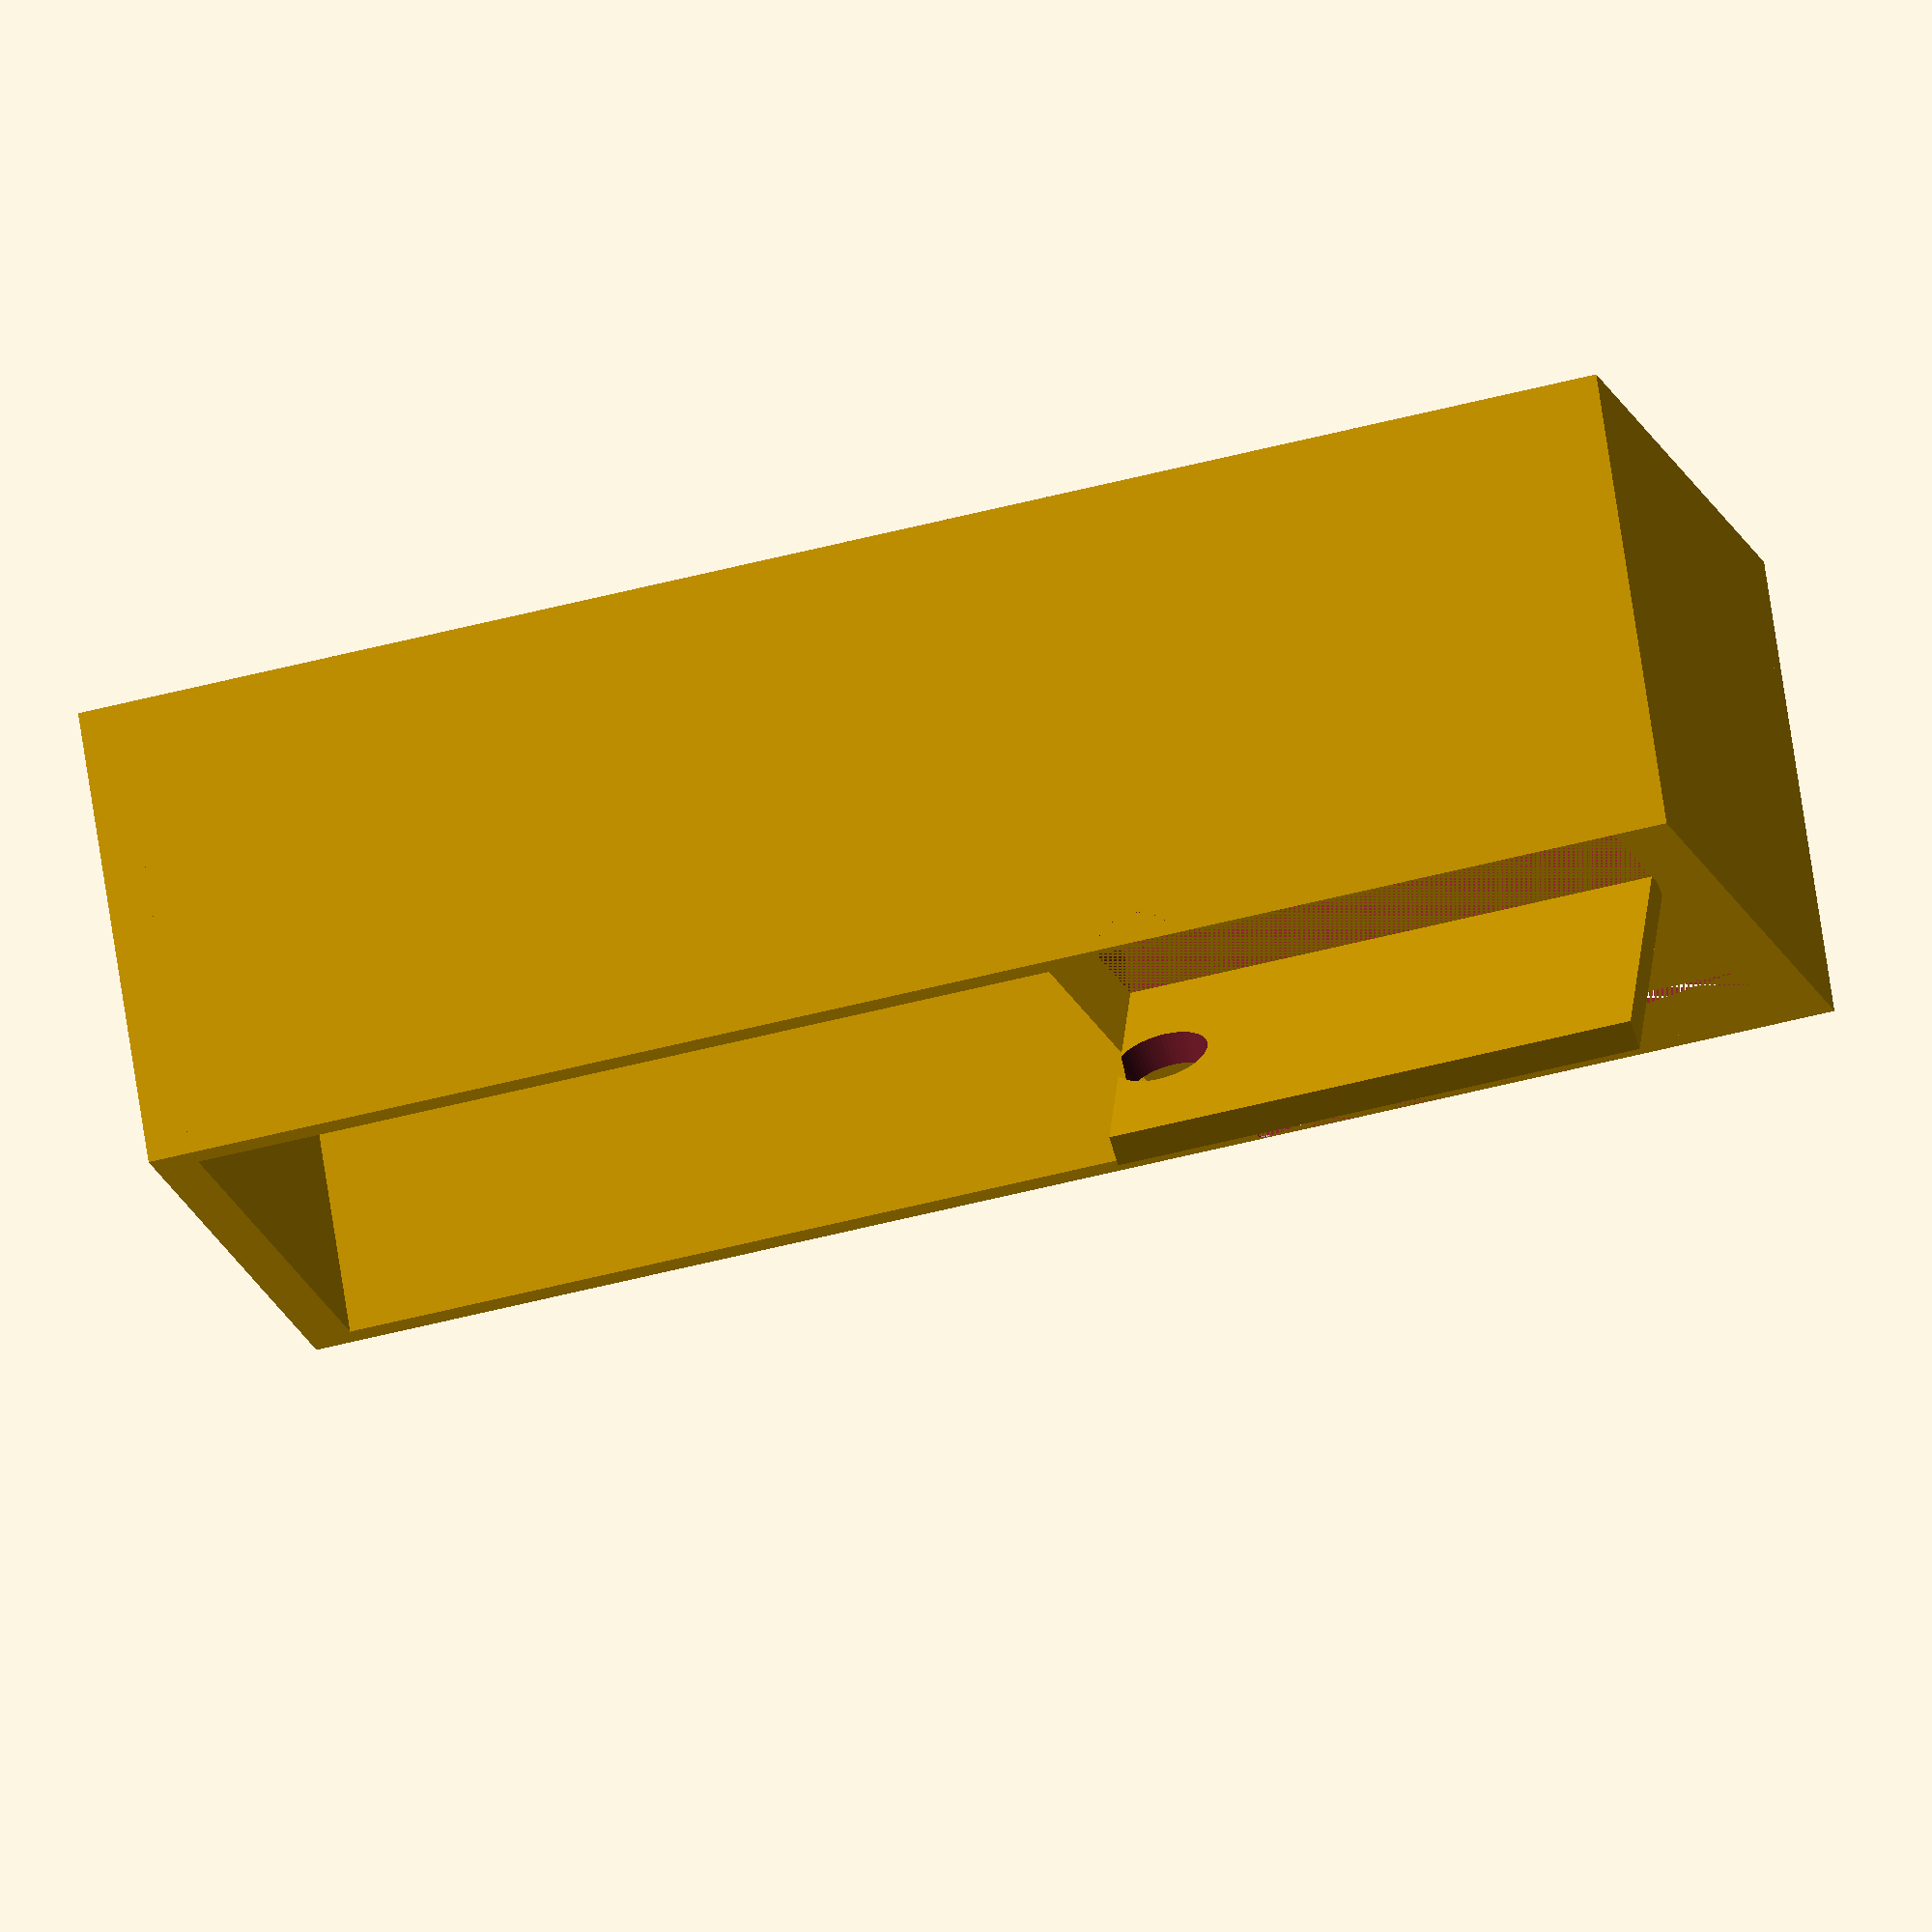
<openscad>
// Openbeam Kossel Pro mount for Replicator 2 spool holders
// Compatible spool holder: http://www.thingiverse.com/thing:44906
// License: CC0 1.0 Universal

$fn=60;

mater_thickness 	  = 3;
mater_length    	  = 70.8;
mater_width     	  = 30;
mater_depth           = 22;

drill_size            = 4.5;
inset_depth           = 1.5;
drill_depth           = 3;

retainer_plate_offset = 1.5;
bottom_cutout_amount  = 7;

module drill_hit() {
       // screw
	   //#translate([0, mater_width/2, 0]) cylinder(r=drill_size/2,   h=drill_depth+mater_depth);
       // outer ring to capture screw head, approx larger by 1.15mm
	   //#translate([0, mater_width/2, drill_depth]) cylinder(r=drill_size/1.4, h=mater_depth, d2 = 10);
        translate([0, mater_width/2, 0]) cylinder(r=drill_size/2.4, h=mater_depth+drill_depth, d2 = 12);
}


difference() {
	union() {
		// Retainer panel closest to origin..
		translate([0, 0, 0]) cube([mater_depth, retainer_plate_offset, mater_length]); 

		// Retainer panel opposite side
		translate([0, mater_width, 0]) cube([mater_depth, retainer_plate_offset, mater_length]); 

		difference() {
			union() {
				// Base bracket (attached to OpenBeam)
				cube([mater_depth,mater_width,30]);
                union() {
                    // Top lip, angled catch plate
                    translate([mater_depth-6.50, .5, mater_length-7]) mirror([0, 0, 1]) 
                        rotate([0, 40, 0]) cube([5.8, mater_width+retainer_plate_offset/2, 3.2]);

                    // Connective block to top lip
                    translate([mater_depth-6.50, .5, mater_length-7]) 
                        cube([6.50, mater_width+retainer_plate_offset/2, 7]);
                }
                // Top barrier plate, +.5 to match side retainer plates
                translate([0, 0, mater_length]) cube([mater_depth, mater_width+retainer_plate_offset, 2]);
                
				// Bottom lip (internal holder area)
				translate([mater_depth-5, 1, 30]) cube([5, mater_width, 8.5]);

				// Bottom catch plate and bottom screw hollow area
				translate([3, retainer_plate_offset, 0]) {
					difference() {
						cube([11, mater_width, 30]);
						translate([0, 0, mater_thickness]) cube([11.5, mater_width-1, 22]);
					}
				}        
			} //end union

			// Drill hits			
			translate([-2, 0, 8])  mirror(1) rotate([0, 270, 0]) drill_hit();
			translate([-2, 0, 22]) mirror(1) rotate([0, 270, 0]) drill_hit();
            
		} //end difference 
        
        // 45 degree panels for mounting spool holder at an angle to cold end
        /*translate([-10,mater_width/2+bottom_cutout_amount+8.5, 2.5]) rotate([0,0,-45]) { 
            //translate([-15,mater_width/2+bottom_cutout_amount, 2.5]) 
            #cube([15, 1.5, 25]);
        }*/
        //translate([-15, bottom_cutout_amount, 2.5]) 
        translate([-10, -10+bottom_cutout_amount, 2.5]) rotate([0,0,45]) { 
            difference() { 
                cube([15, 1.5, 25]);
                translate([7, 2, 8])  rotate([90,0,0]) drill_hit();
                translate([7, 2, 22]) rotate([90,0,0]) drill_hit();
            }
        }
	} //end union

    // Holes to save filament/printing time. 
    // Y is determined from approx relative of drills, with an offset (+/-) to remove
    
    // Left:
	translate([0, 0, 2.5]) cube([mater_depth, bottom_cutout_amount, 25]);
    
	// Right: 
	translate([0, mater_width-bottom_cutout_amount, 2.5]) cube([mater_depth, bottom_cutout_amount+retainer_plate_offset, 25]);
			
    
	// Corrective geometry for offsets if needed
	// Inner shape
 	//translate([0,1.5,0]) translate([3, 0, 30]) cube([9.5, 27, 38]);

} //end difference
</openscad>
<views>
elev=48.5 azim=301.0 roll=106.6 proj=o view=wireframe
</views>
